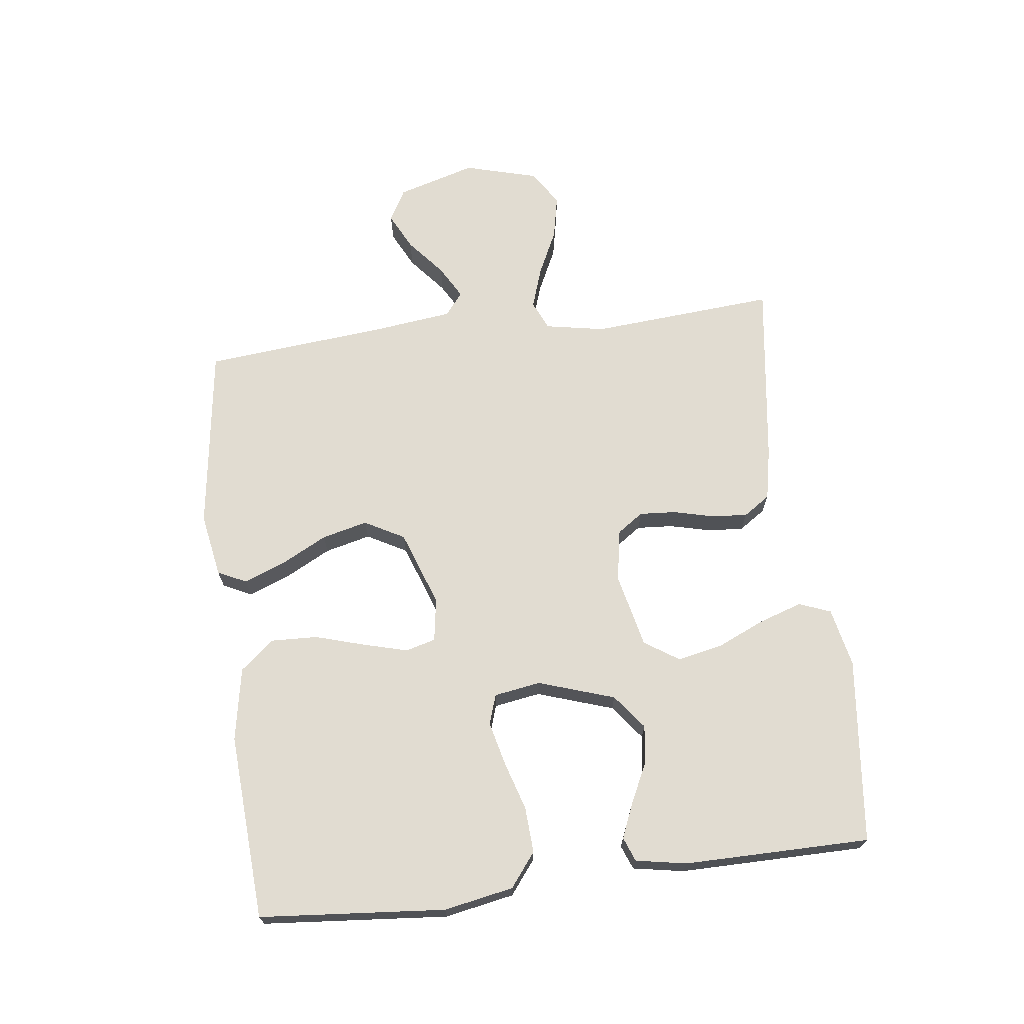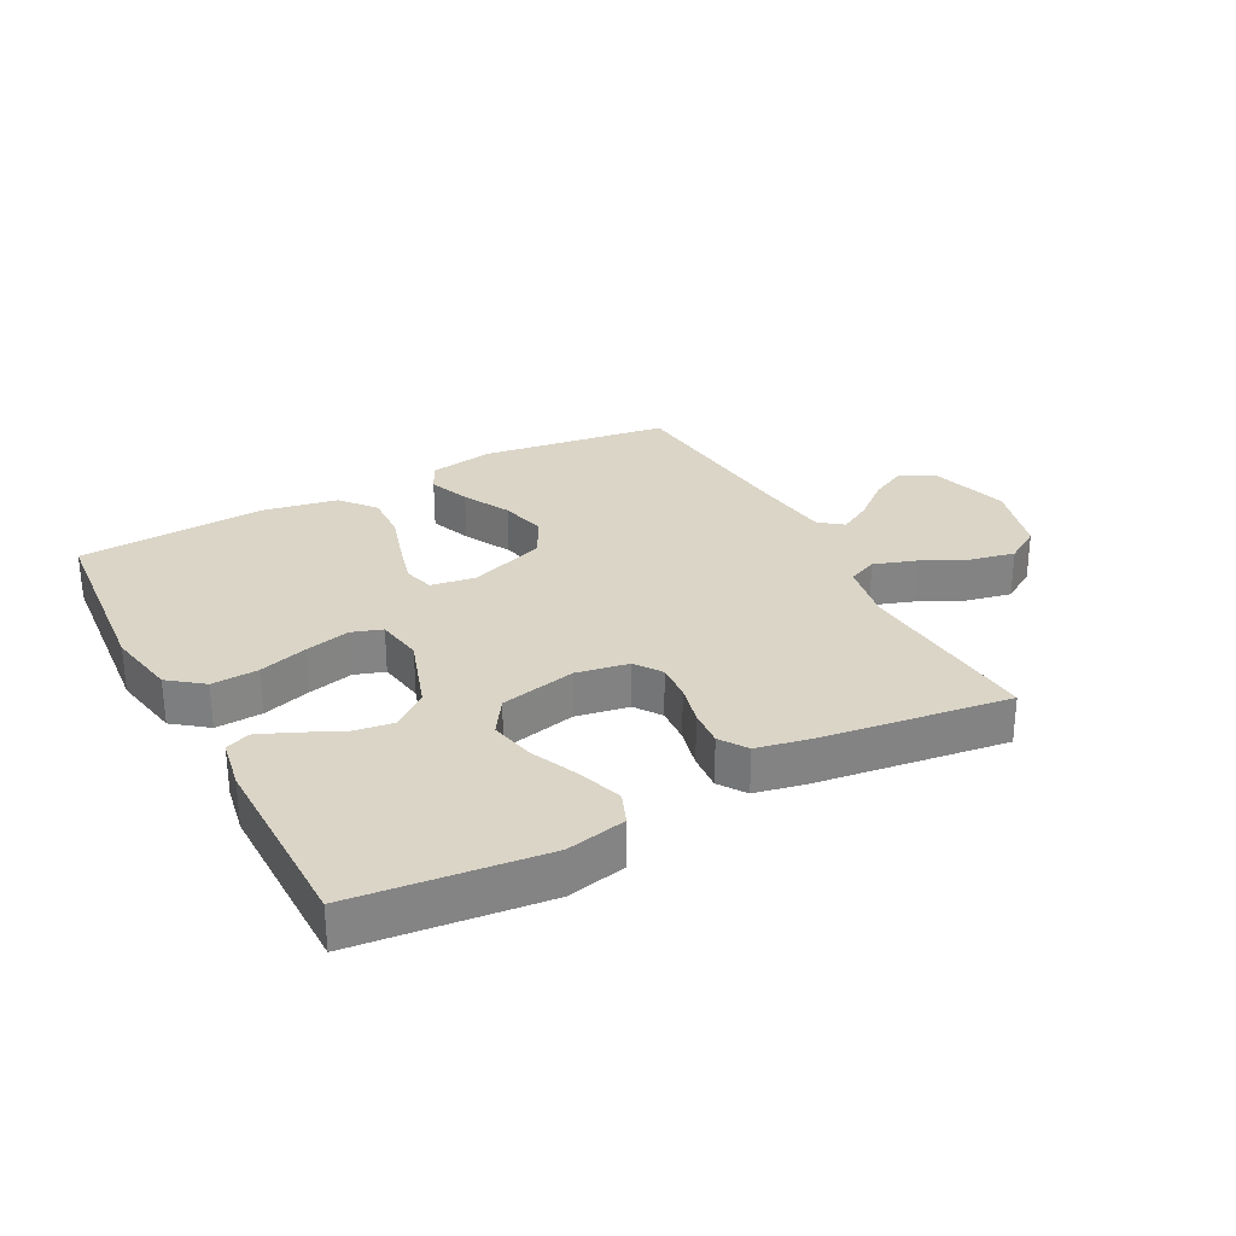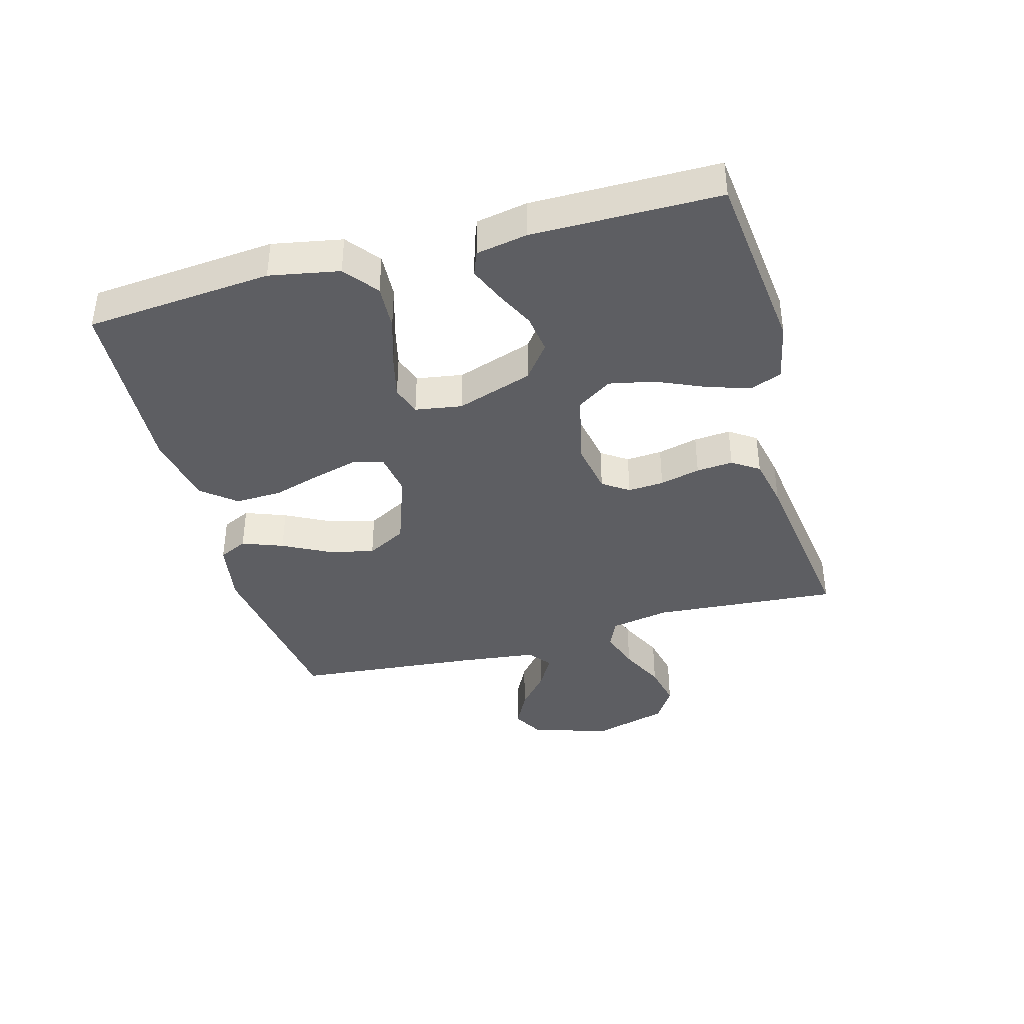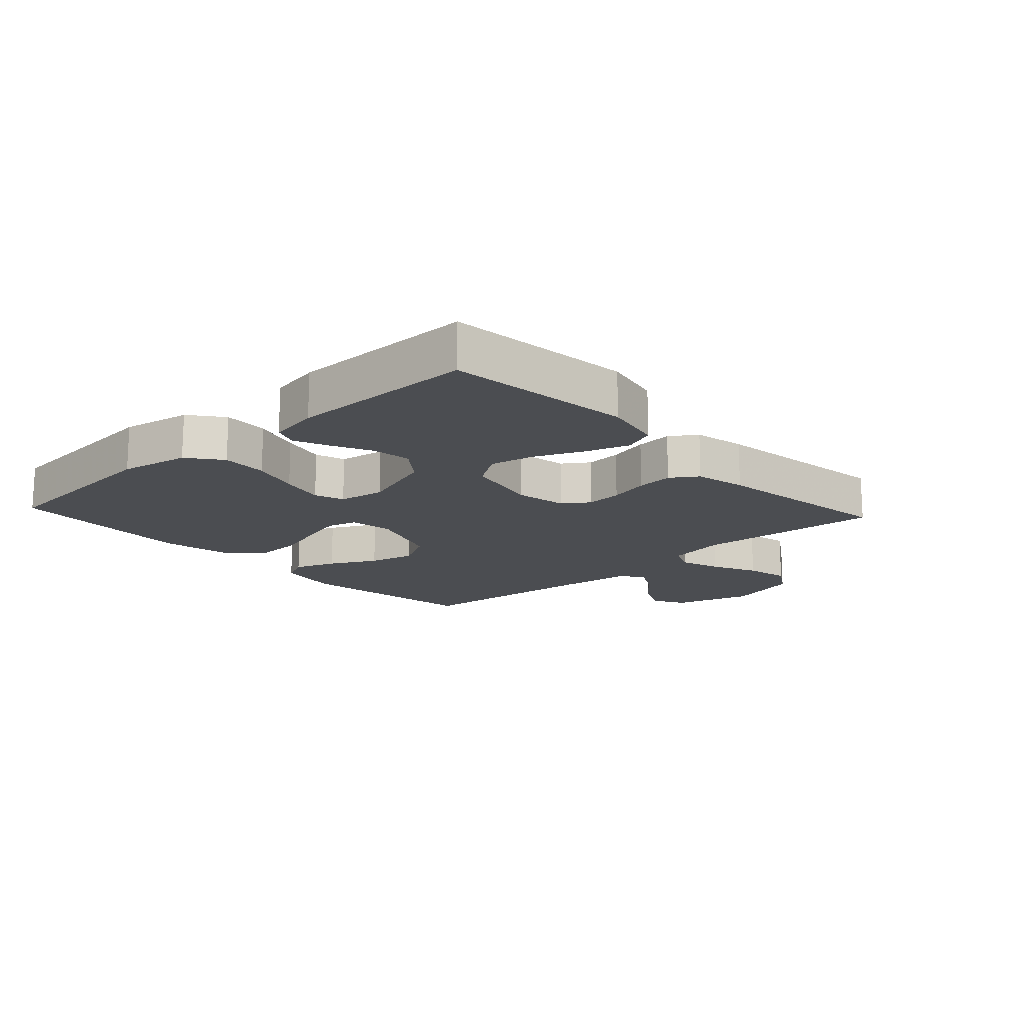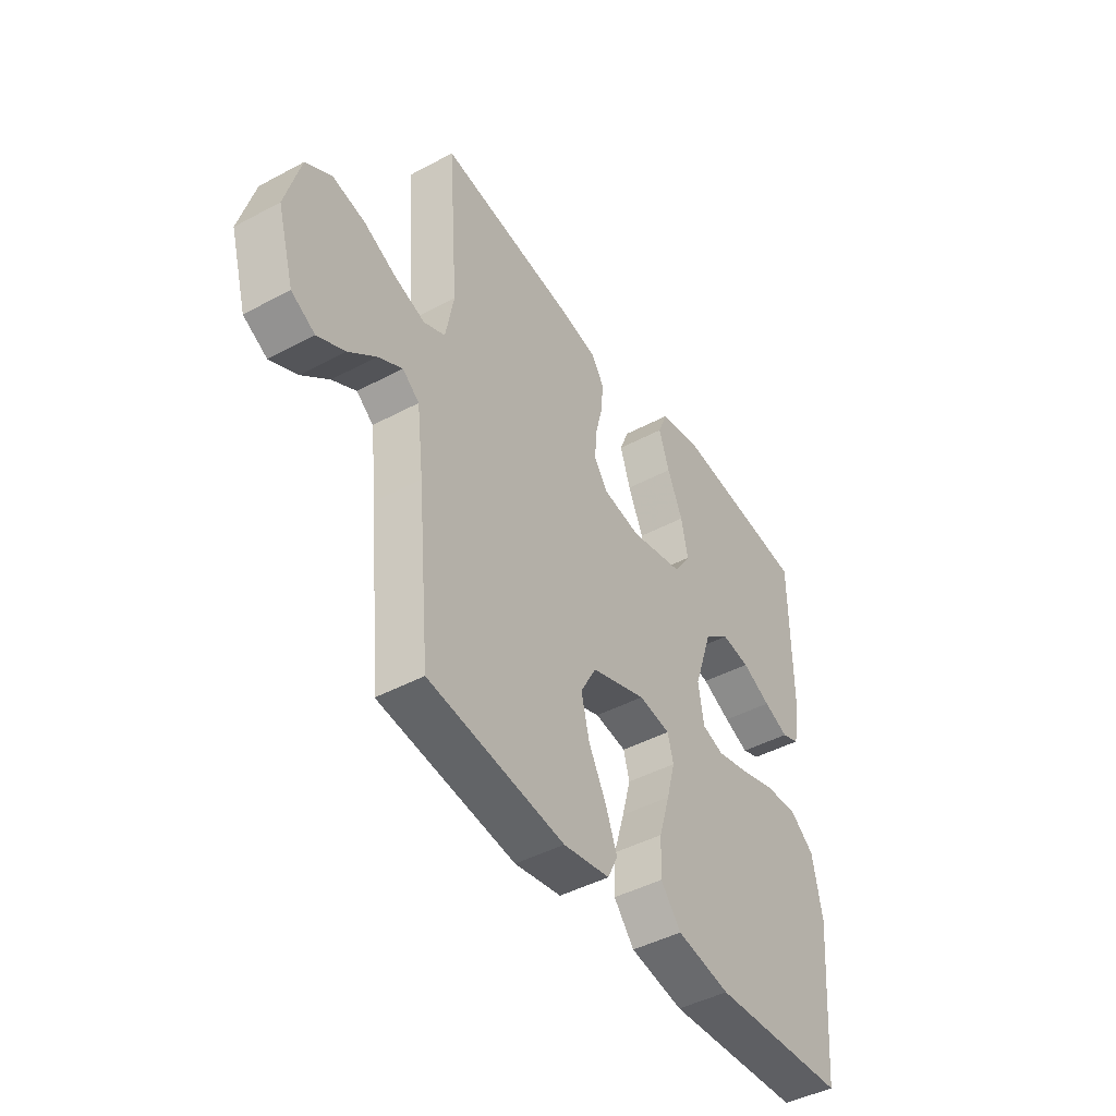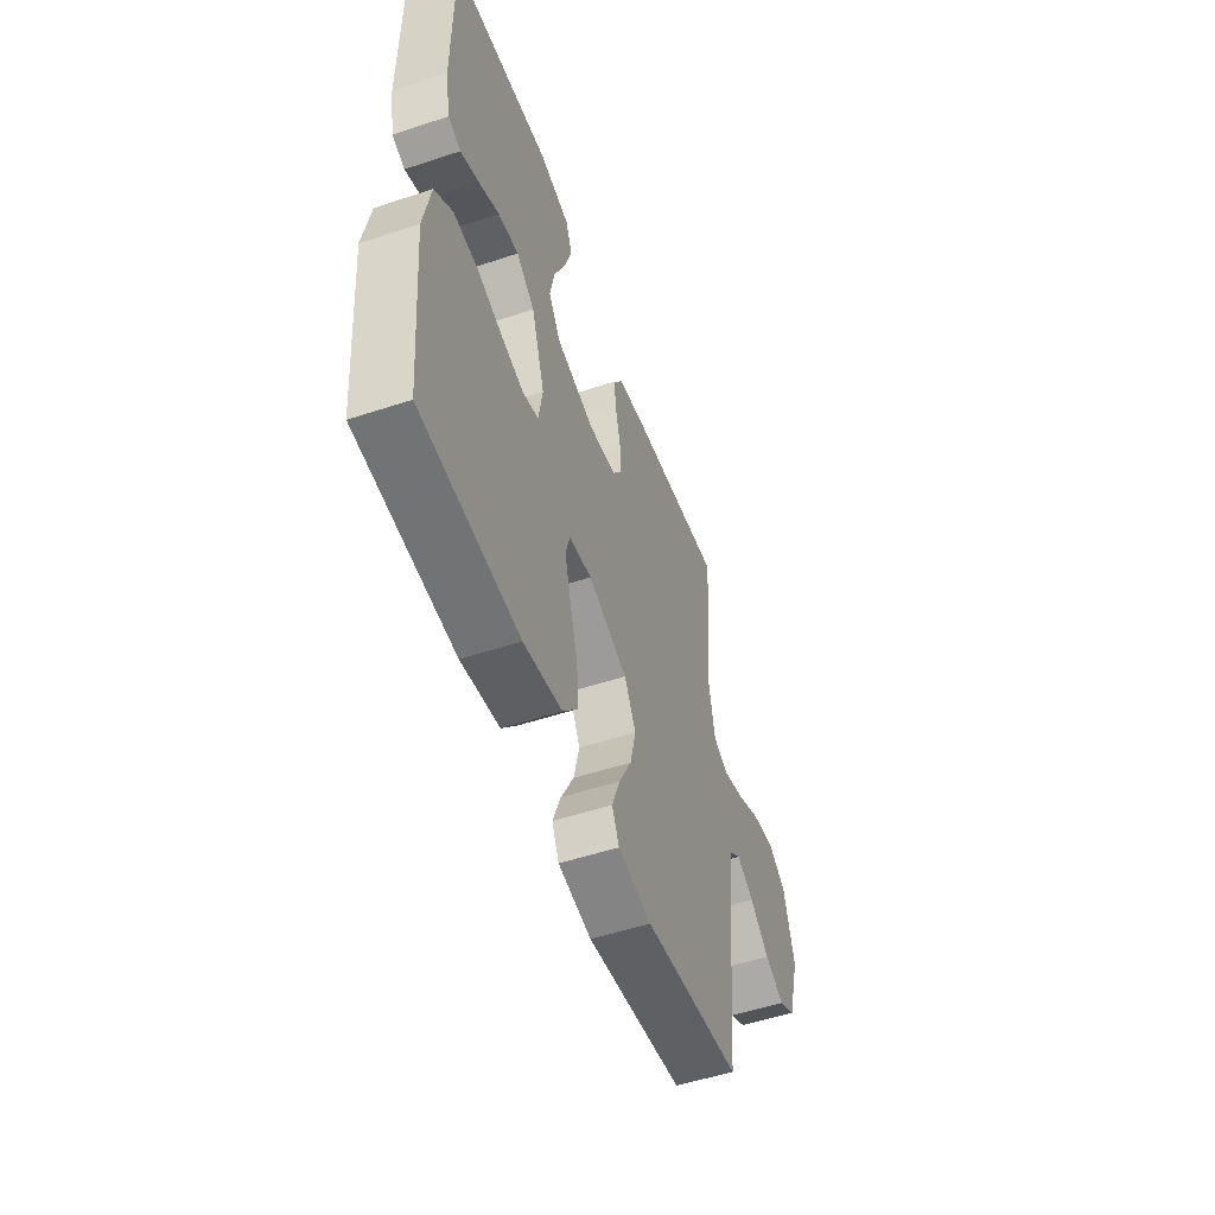
<metadata>
{"format":"obj","ext":"obj","renderer":"f3d","projection":"perspective","resolution":1024,"background":"white","views":[{"elev":69.1,"azim":-97.2,"up":"+Y"},{"elev":29.0,"azim":-28.0,"up":"+Y"},{"elev":-39.2,"azim":-74.6,"up":"+Y"},{"elev":-15.8,"azim":-47.4,"up":"+Y"},{"elev":-44.8,"azim":121.9,"up":"+Z"},{"elev":-52.6,"azim":-70.4,"up":"+Z"}]}
</metadata>
<code>
v -0.5 0.07 -0.5
v -0.526 0.07 -0.2
v -0.505 0.07 -0.088
v -0.451 0.07 -0.046
v -0.377 0.07 -0.05
v -0.299 0.07 -0.074
v -0.228 0.07 -0.091
v -0.18 0.07 -0.075
v -0.168 0.07 0
v -0.209 0.07 0.123
v -0.265 0.07 0.166
v -0.328 0.07 0.157
v -0.392 0.07 0.126
v -0.447 0.07 0.103
v -0.486 0.07 0.118
v -0.501 0.07 0.2
v -0.5 0.07 0.5
v -0.2 0.07 0.533
v -0.105 0.07 0.513
v -0.085 0.07 0.462
v -0.108 0.07 0.392
v -0.142 0.07 0.315
v -0.157 0.07 0.243
v -0.12 0.07 0.187
v 0 0.07 0.16
v 0.084 0.07 0.175
v 0.113 0.07 0.217
v 0.109 0.07 0.275
v 0.093 0.07 0.34
v 0.088 0.07 0.399
v 0.117 0.07 0.442
v 0.2 0.07 0.459
v 0.5 0.07 0.5
v 0.477 0.07 0.2
v 0.495 0.07 0.104
v 0.542 0.07 0.083
v 0.608 0.07 0.105
v 0.681 0.07 0.14
v 0.752 0.07 0.155
v 0.809 0.07 0.119
v 0.842 0.07 0
v 0.805 0.07 -0.127
v 0.753 0.07 -0.156
v 0.693 0.07 -0.126
v 0.633 0.07 -0.076
v 0.58 0.07 -0.046
v 0.543 0.07 -0.075
v 0.528 0.07 -0.2
v 0.5 0.07 -0.5
v 0.2 0.07 -0.542
v 0.097 0.07 -0.524
v 0.075 0.07 -0.478
v 0.1 0.07 -0.412
v 0.139 0.07 -0.337
v 0.157 0.07 -0.263
v 0.122 0.07 -0.199
v 0 0.07 -0.156
v -0.07 0.07 -0.167
v -0.083 0.07 -0.215
v -0.064 0.07 -0.286
v -0.04 0.07 -0.366
v -0.037 0.07 -0.441
v -0.082 0.07 -0.496
v -0.2 0.07 -0.518
v -0.5 0 -0.5
v -0.526 0 -0.2
v -0.505 0 -0.088
v -0.451 0 -0.046
v -0.377 0 -0.05
v -0.299 0 -0.074
v -0.228 0 -0.091
v -0.18 0 -0.075
v -0.168 0 0
v -0.209 0 0.123
v -0.265 0 0.166
v -0.328 0 0.157
v -0.392 0 0.126
v -0.447 0 0.103
v -0.486 0 0.118
v -0.501 0 0.2
v -0.5 0 0.5
v -0.2 0 0.533
v -0.105 0 0.513
v -0.085 0 0.462
v -0.108 0 0.392
v -0.142 0 0.315
v -0.157 0 0.243
v -0.12 0 0.187
v 0 0 0.16
v 0.084 0 0.175
v 0.113 0 0.217
v 0.109 0 0.275
v 0.093 0 0.34
v 0.088 0 0.399
v 0.117 0 0.442
v 0.2 0 0.459
v 0.5 0 0.5
v 0.477 0 0.2
v 0.495 0 0.104
v 0.542 0 0.083
v 0.608 0 0.105
v 0.681 0 0.14
v 0.752 0 0.155
v 0.809 0 0.119
v 0.842 0 0
v 0.805 0 -0.127
v 0.753 0 -0.156
v 0.693 0 -0.126
v 0.633 0 -0.076
v 0.58 0 -0.046
v 0.543 0 -0.075
v 0.528 0 -0.2
v 0.5 0 -0.5
v 0.2 0 -0.542
v 0.097 0 -0.524
v 0.075 0 -0.478
v 0.1 0 -0.412
v 0.139 0 -0.337
v 0.157 0 -0.263
v 0.122 0 -0.199
v 0 0 -0.156
v -0.07 0 -0.167
v -0.083 0 -0.215
v -0.064 0 -0.286
v -0.04 0 -0.366
v -0.037 0 -0.441
v -0.082 0 -0.496
v -0.2 0 -0.518
f 60 61 62 63
f 59 60 63 64
f 58 59 64 1
f 51 52 53 54
f 51 54 55
f 48 49 50 51
f 47 48 51 55
f 46 47 55 56
f 42 43 44 45
f 42 45 46
f 41 42 46
f 40 41 46
f 37 38 39 40
f 36 37 40 46
f 35 36 46 56
f 31 32 33 34
f 28 29 30 31
f 27 28 31 34
f 26 27 34 35
f 19 20 21 22
f 19 22 23
f 18 19 23
f 17 18 23
f 16 17 23 24
f 12 13 14 15
f 12 15 16
f 11 12 16 24
f 3 4 5 6
f 3 6 7
f 58 1 2 3
f 57 58 3 7
f 25 26 35 56
f 25 56 57
f 10 11 24 25
f 9 10 25 57
f 8 9 57
f 7 8 57
f 127 126 125 124
f 128 127 124 123
f 65 128 123 122
f 118 117 116 115
f 119 118 115
f 115 114 113 112
f 119 115 112 111
f 120 119 111 110
f 109 108 107 106
f 110 109 106
f 110 106 105
f 110 105 104
f 104 103 102 101
f 110 104 101 100
f 120 110 100 99
f 98 97 96 95
f 95 94 93 92
f 98 95 92 91
f 99 98 91 90
f 86 85 84 83
f 87 86 83
f 87 83 82
f 87 82 81
f 88 87 81 80
f 79 78 77 76
f 80 79 76
f 88 80 76 75
f 70 69 68 67
f 71 70 67
f 67 66 65 122
f 71 67 122 121
f 120 99 90 89
f 121 120 89
f 89 88 75 74
f 121 89 74 73
f 121 73 72
f 121 72 71
f 1 65 66 2
f 2 66 67 3
f 3 67 68 4
f 4 68 69 5
f 5 69 70 6
f 6 70 71 7
f 7 71 72 8
f 8 72 73 9
f 9 73 74 10
f 10 74 75 11
f 11 75 76 12
f 12 76 77 13
f 13 77 78 14
f 14 78 79 15
f 15 79 80 16
f 16 80 81 17
f 17 81 82 18
f 18 82 83 19
f 19 83 84 20
f 20 84 85 21
f 21 85 86 22
f 22 86 87 23
f 23 87 88 24
f 24 88 89 25
f 25 89 90 26
f 26 90 91 27
f 27 91 92 28
f 28 92 93 29
f 29 93 94 30
f 30 94 95 31
f 31 95 96 32
f 32 96 97 33
f 33 97 98 34
f 34 98 99 35
f 35 99 100 36
f 36 100 101 37
f 37 101 102 38
f 38 102 103 39
f 39 103 104 40
f 40 104 105 41
f 41 105 106 42
f 42 106 107 43
f 43 107 108 44
f 44 108 109 45
f 45 109 110 46
f 46 110 111 47
f 47 111 112 48
f 48 112 113 49
f 49 113 114 50
f 50 114 115 51
f 51 115 116 52
f 52 116 117 53
f 53 117 118 54
f 54 118 119 55
f 55 119 120 56
f 56 120 121 57
f 57 121 122 58
f 58 122 123 59
f 59 123 124 60
f 60 124 125 61
f 61 125 126 62
f 62 126 127 63
f 63 127 128 64
f 64 128 65 1

</code>
